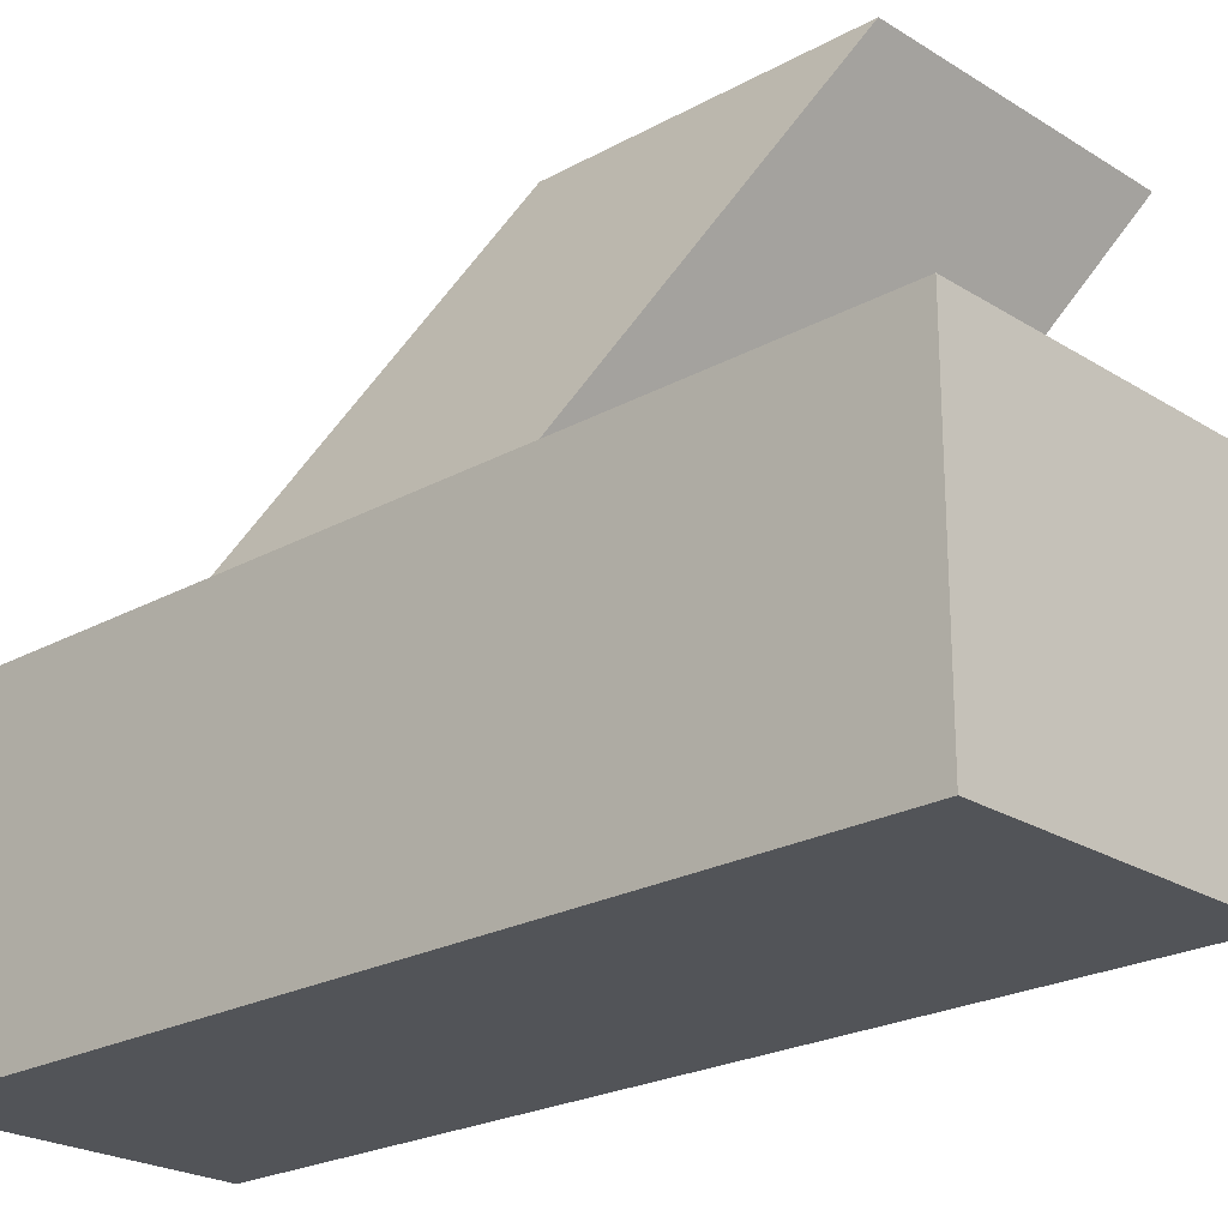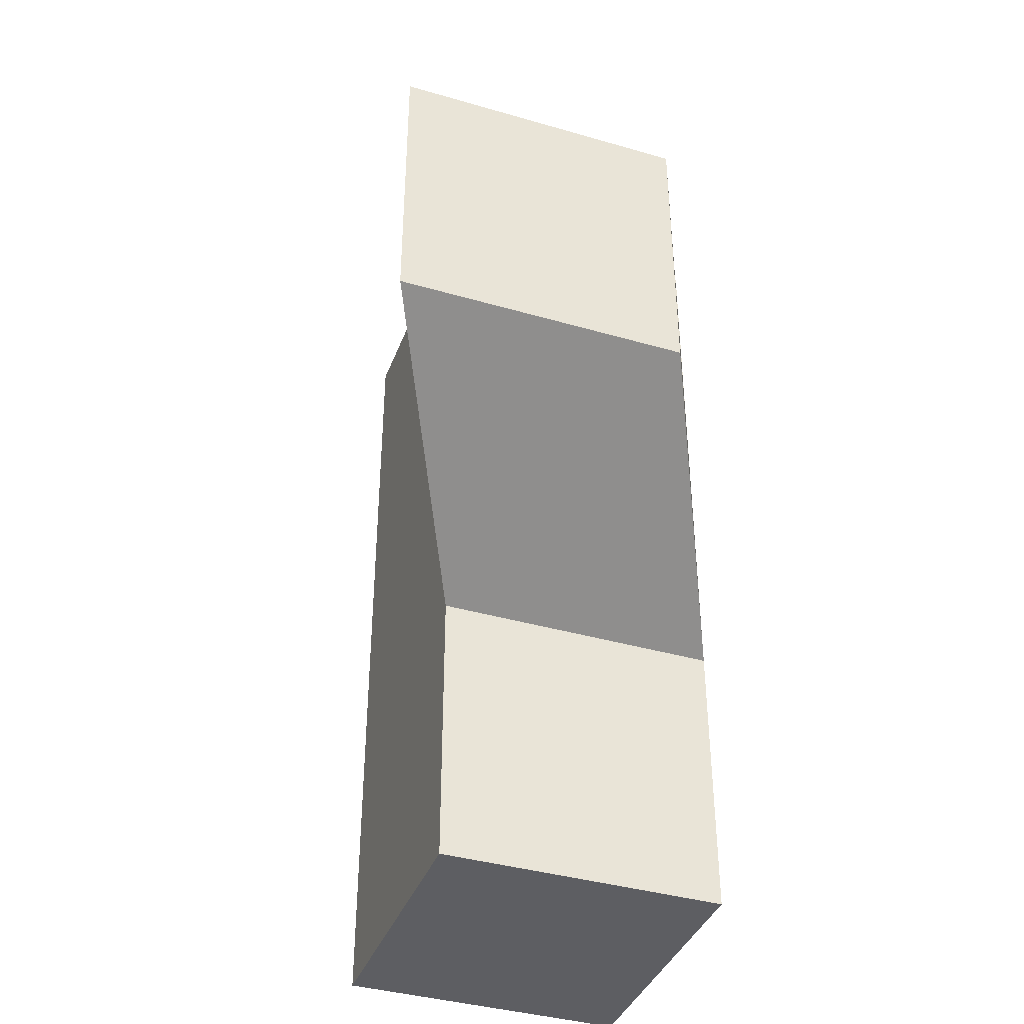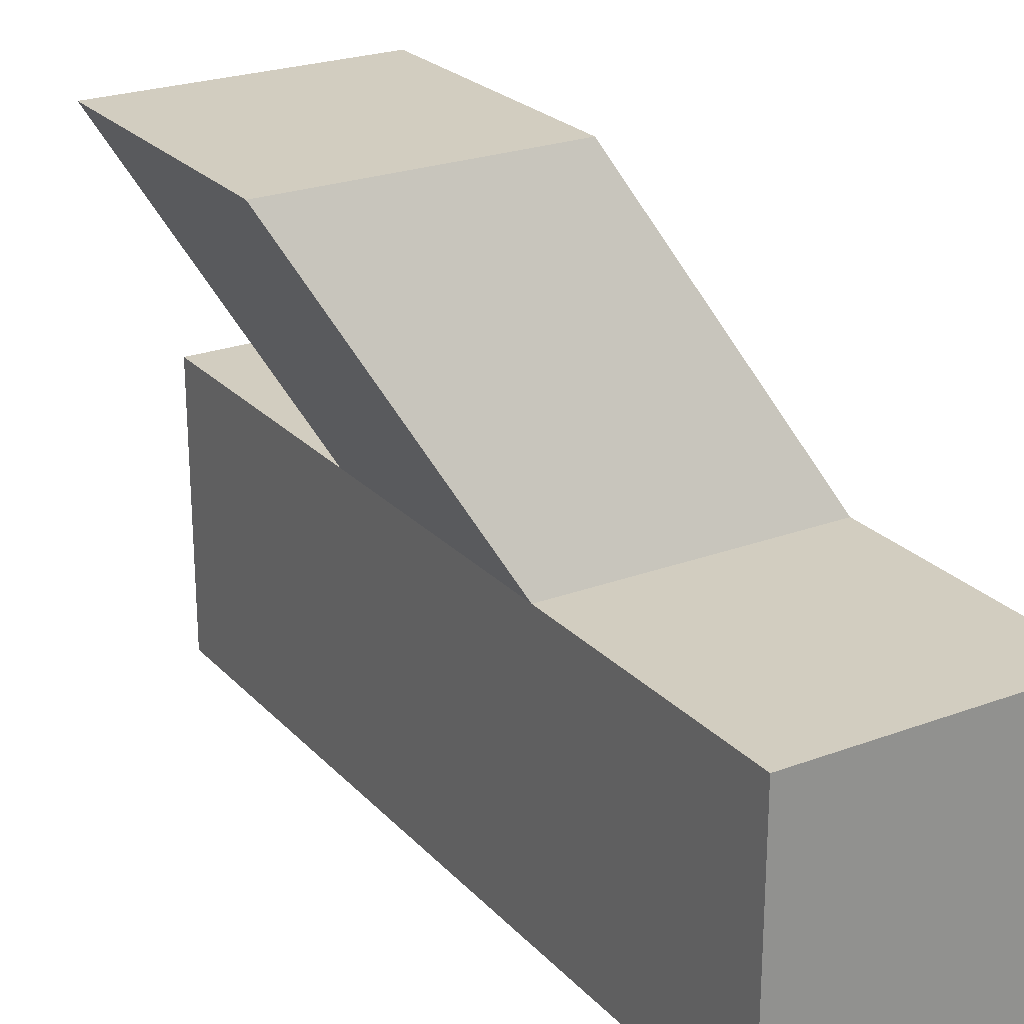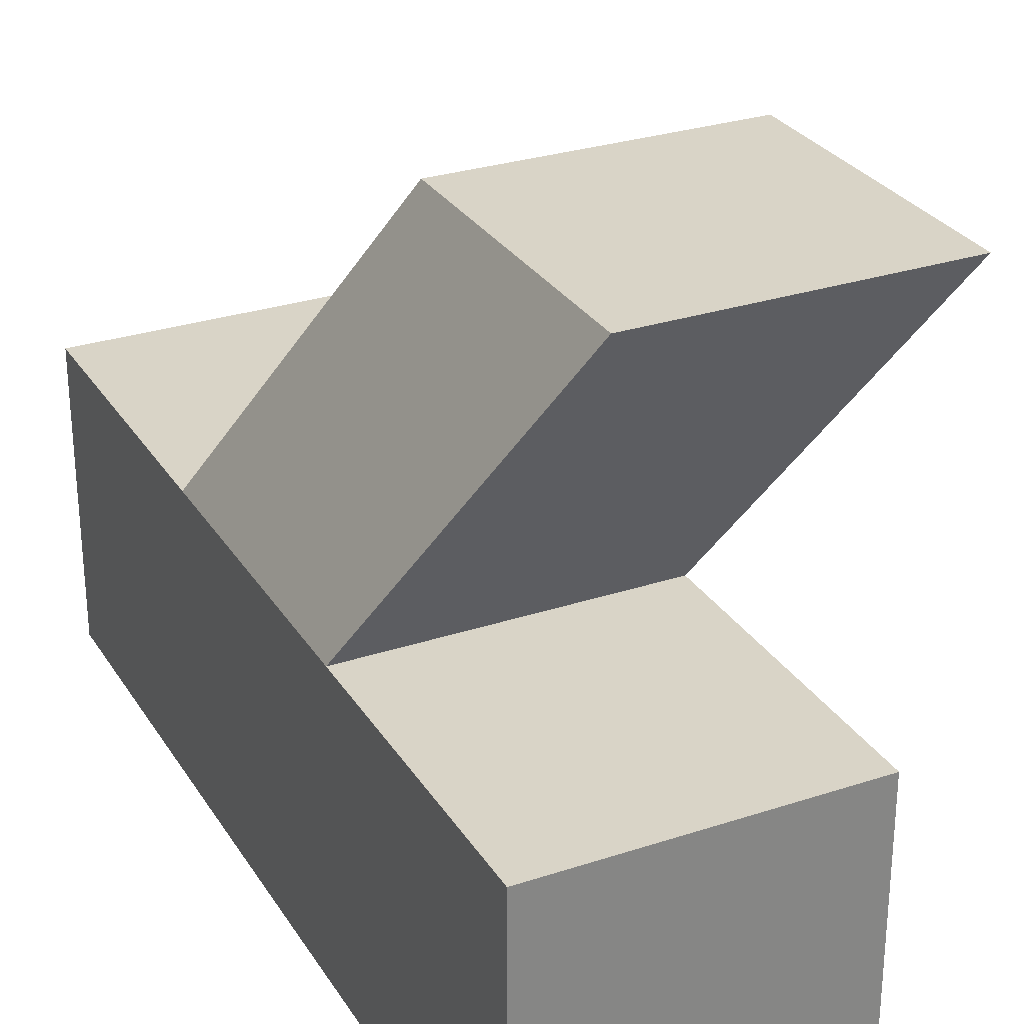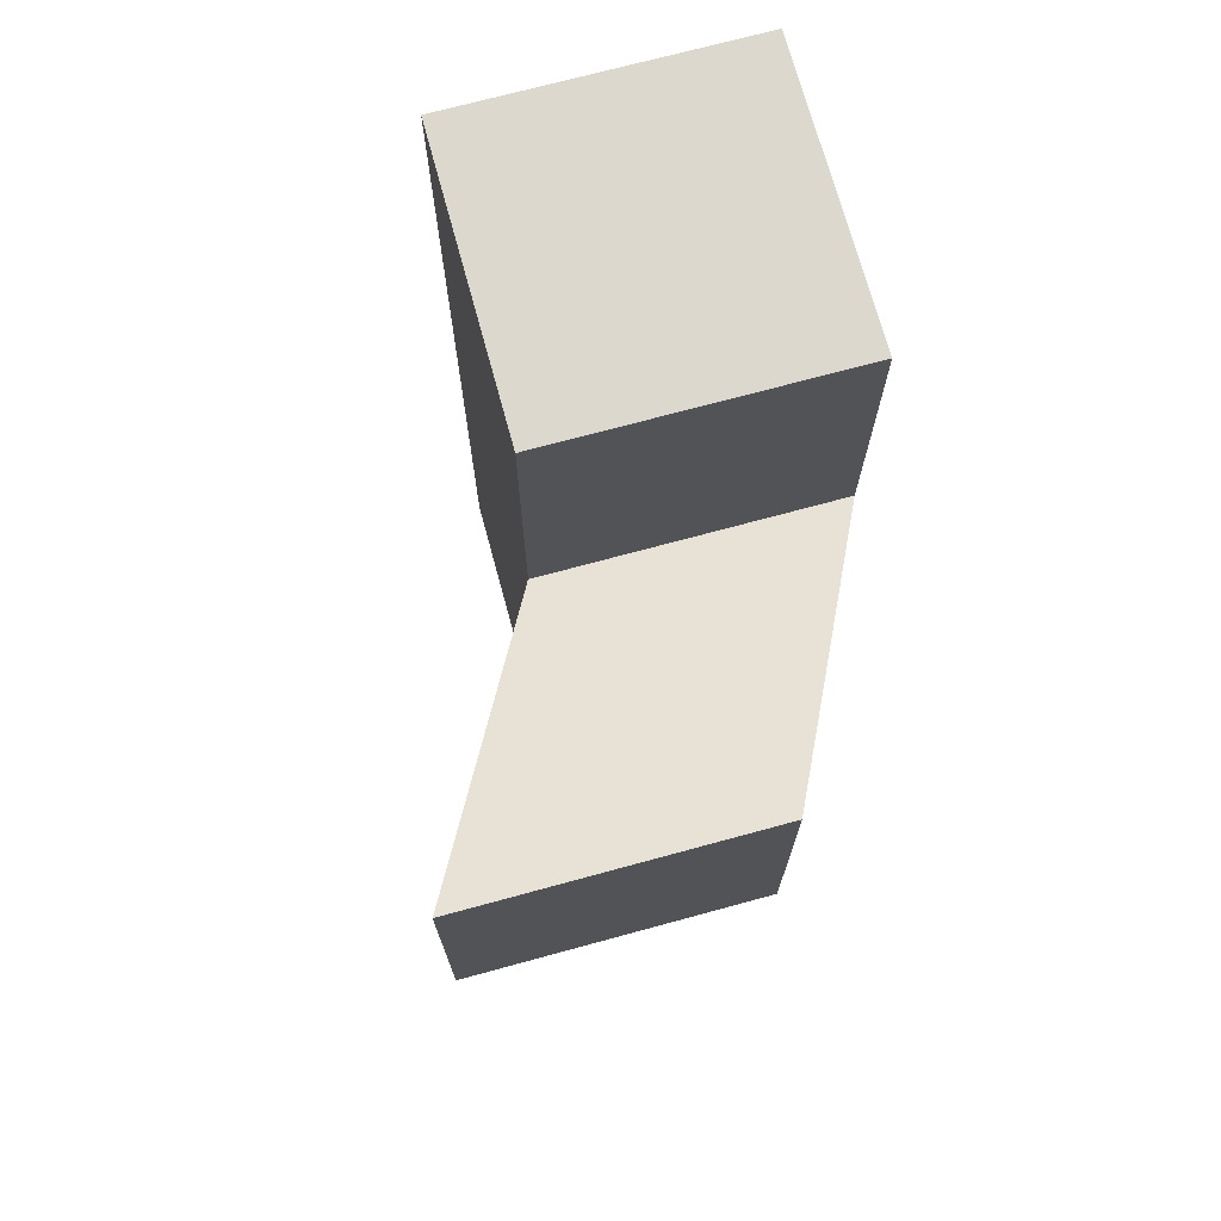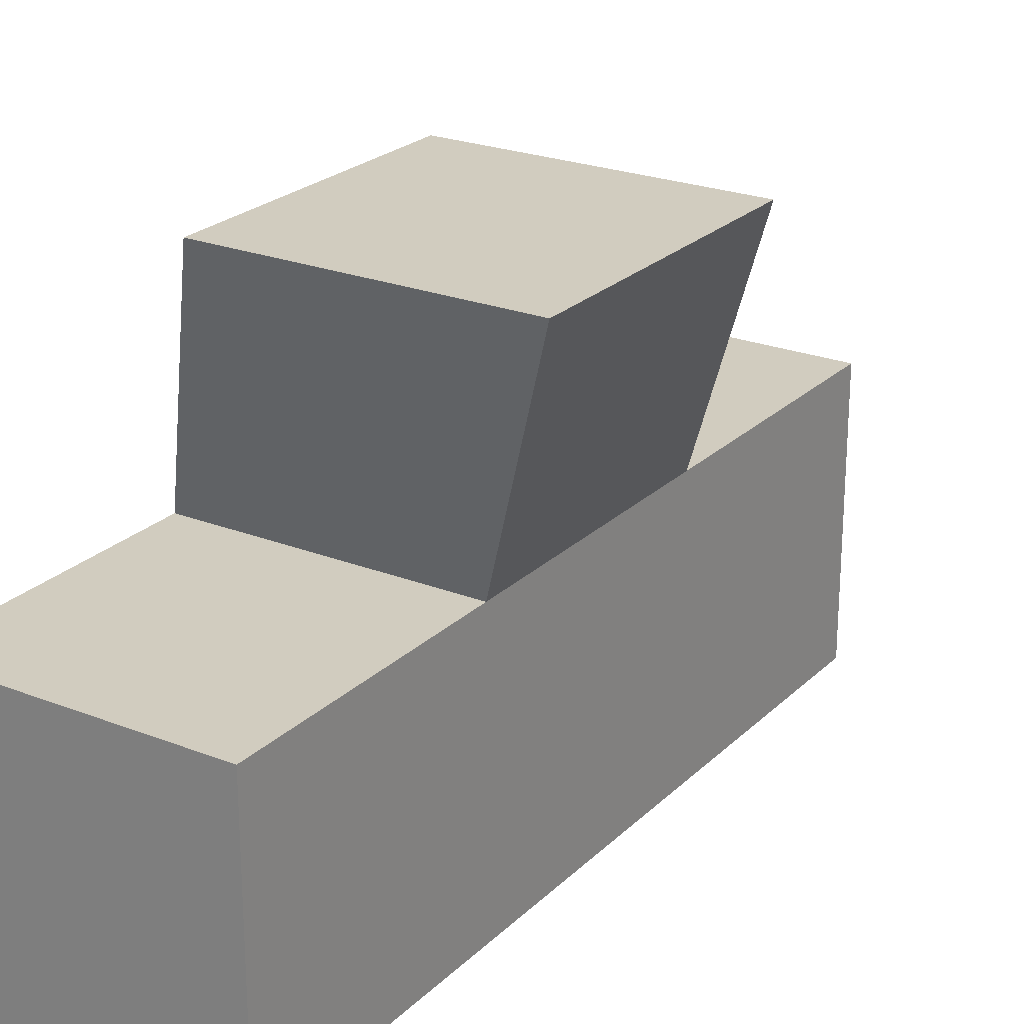
<metadata>
{"format":"obj","ext":"obj","renderer":"f3d","projection":"perspective","resolution":1024,"background":"white","views":[{"elev":-23.0,"azim":-46.8,"up":"+Y"},{"elev":-39.4,"azim":160.2,"up":"+Z"},{"elev":24.3,"azim":148.4,"up":"+Y"},{"elev":28.8,"azim":-26.2,"up":"+Y"},{"elev":72.1,"azim":164.8,"up":"+Z"},{"elev":23.8,"azim":33.2,"up":"+Y"}]}
</metadata>
<code>
o Cube
v 1 -1 -1
v 1 -1 1
v -1 -1 1
v -1 -1 -1
v 1 1 -1
v 1 1 1
v -1 1 1
v -1 1 -1
v 1 -1 3
v -1 -1 3
v 1 1 3
v -1 1 3
v 1 -1 -3
v -1 -1 -3
v 1 1 -3
v -1 1 -3
v 2 3 1e-06
v 2 3 2
v 0 3 0
v -0 3 2
f 1 2 3 4
f 8 7 20 19
f 1 5 6 2
f 7 3 10 12
f 3 7 8 4
f 5 1 13 15
f 9 11 12 10
f 2 6 11 9
f 3 2 9 10
f 6 7 12 11
f 15 13 14 16
f 8 5 15 16
f 4 8 16 14
f 1 4 14 13
f 17 19 20 18
f 5 8 19 17
f 7 6 18 20
f 6 5 17 18

</code>
